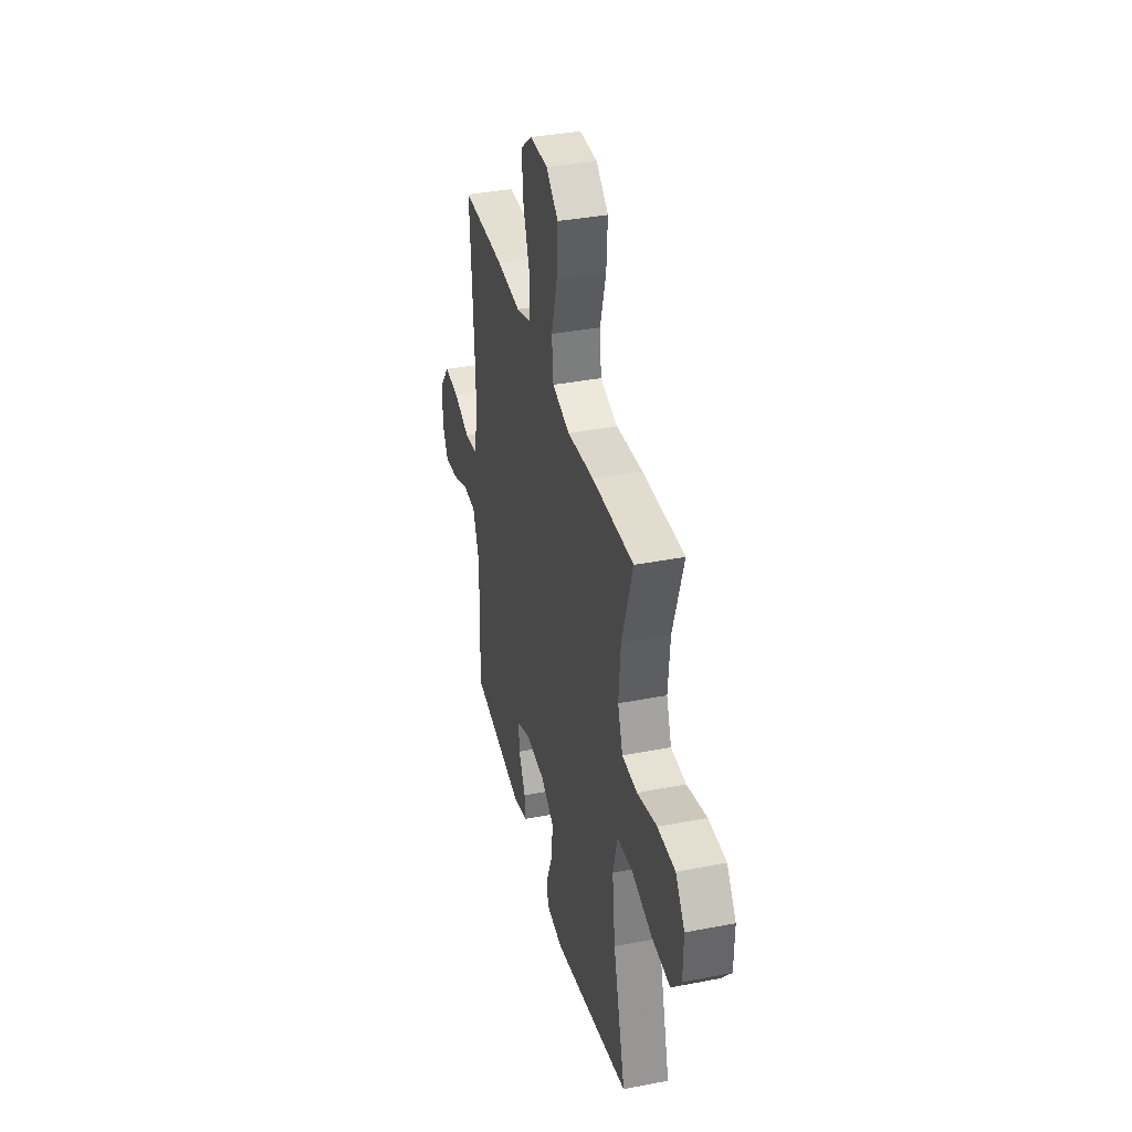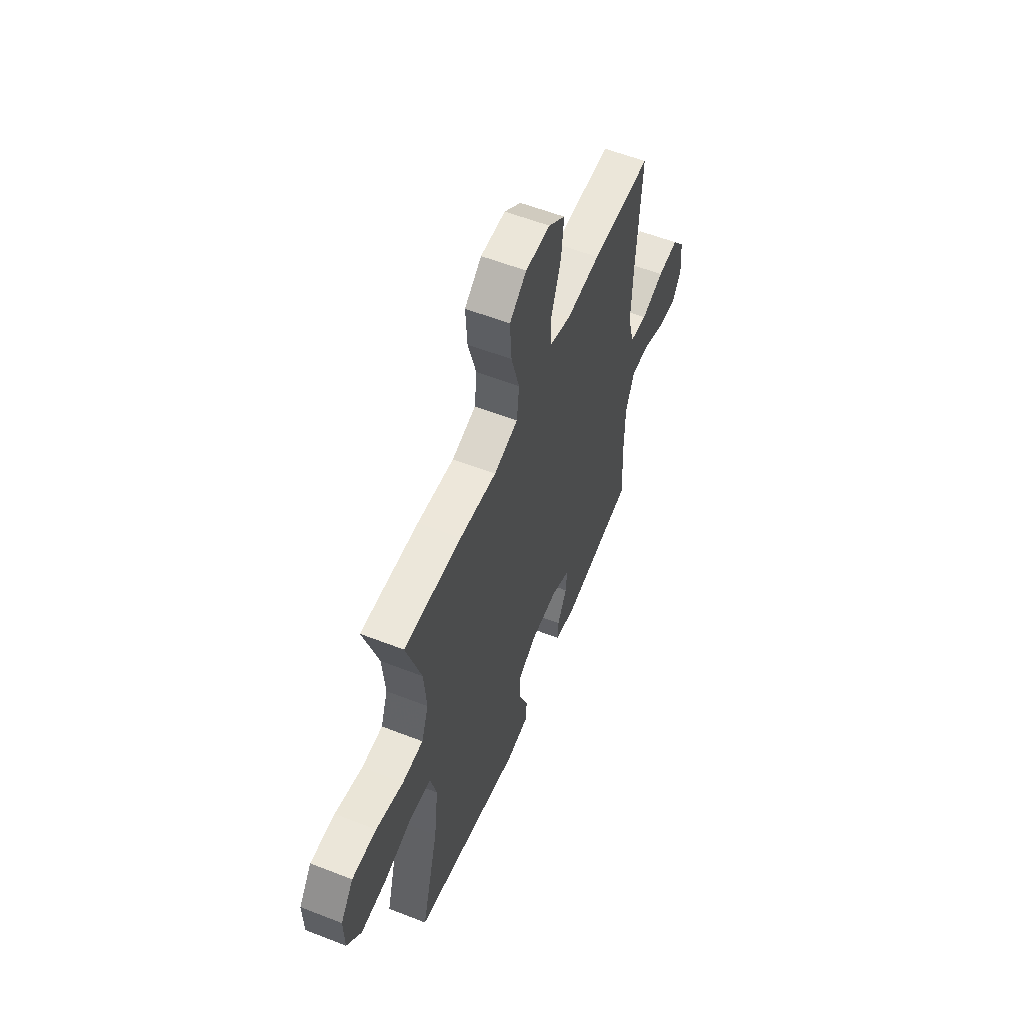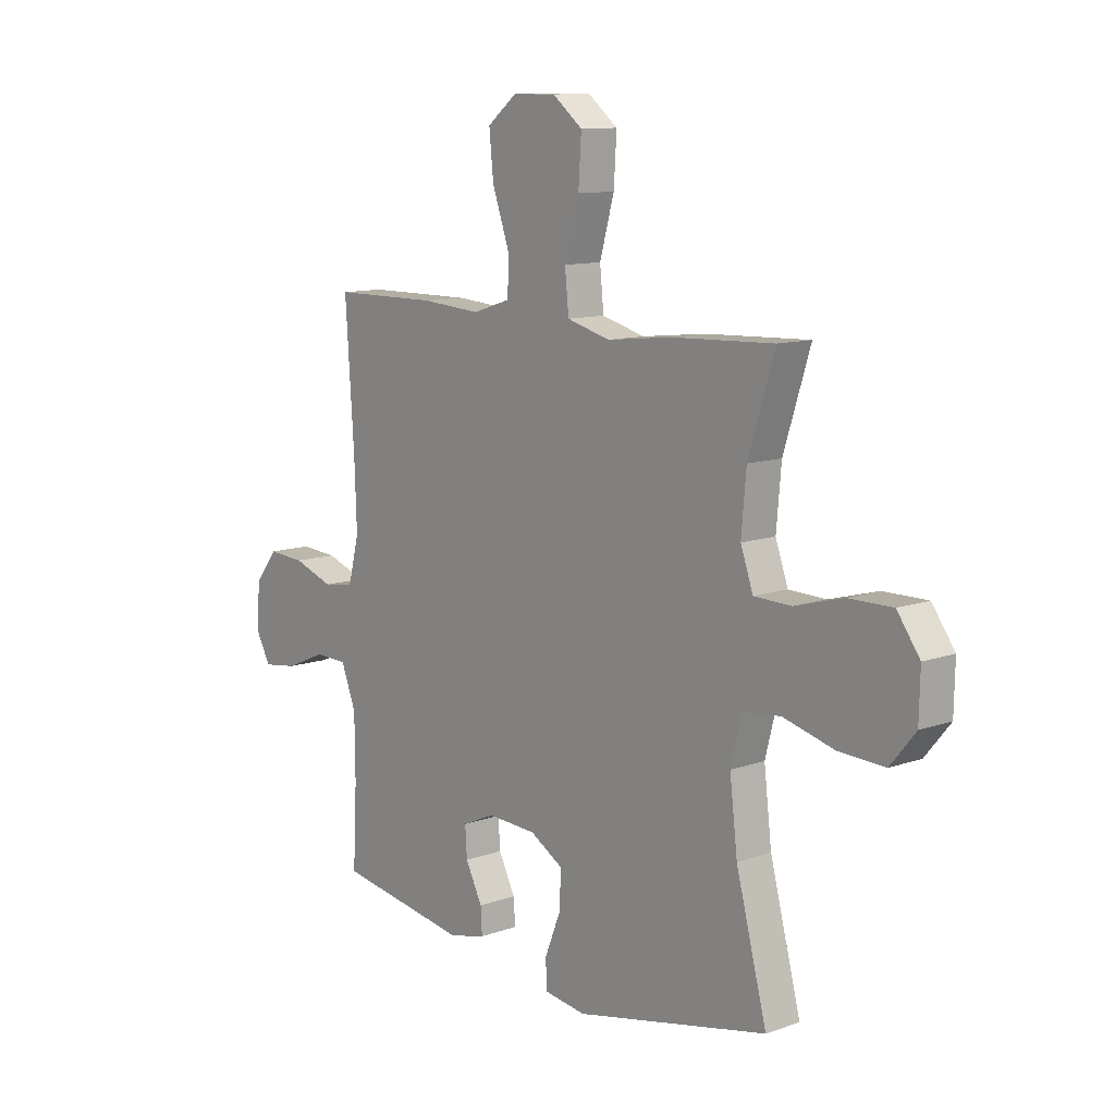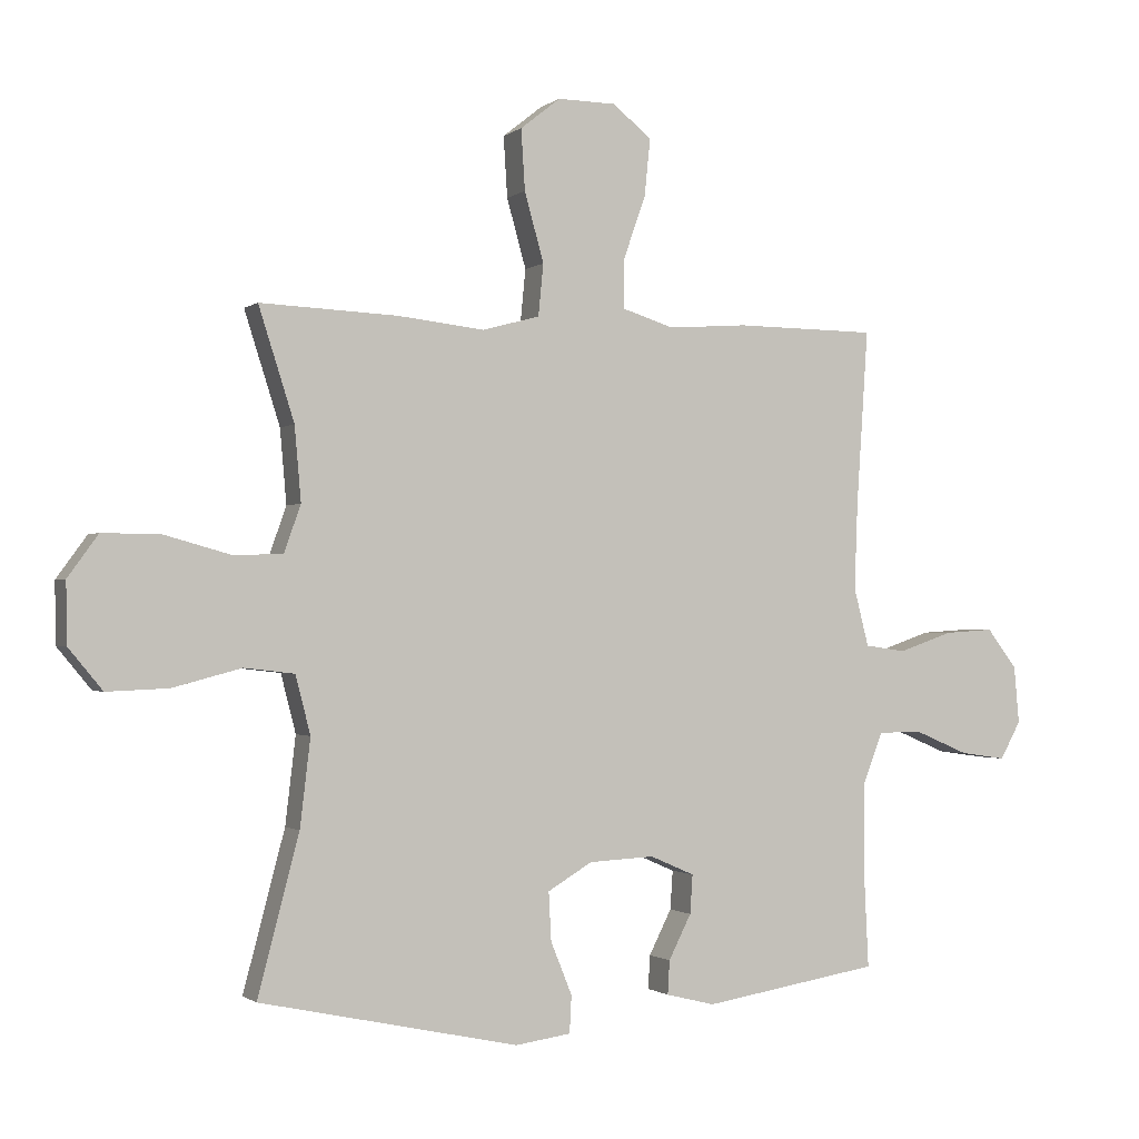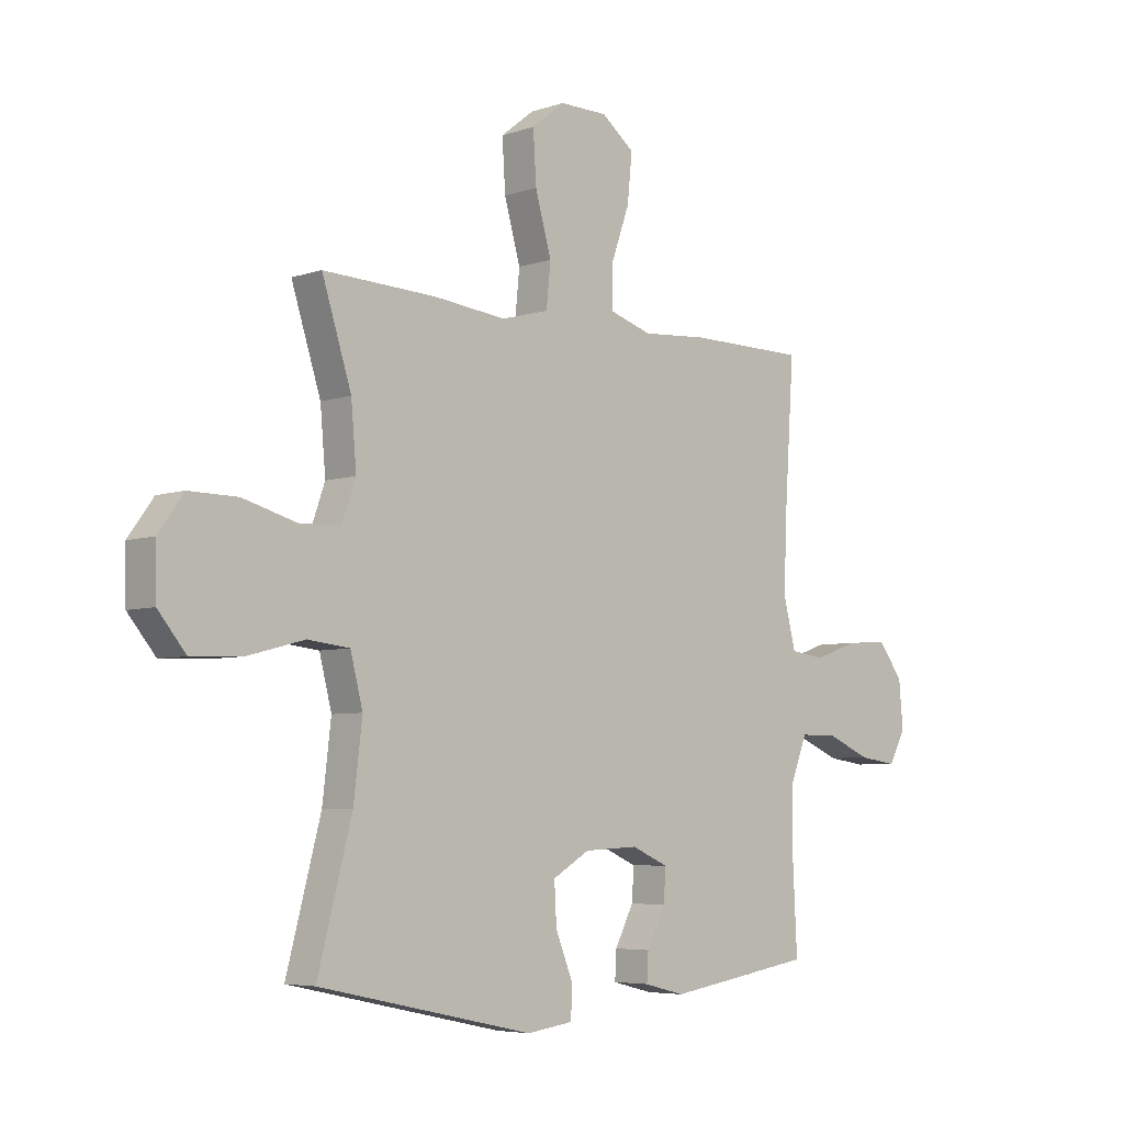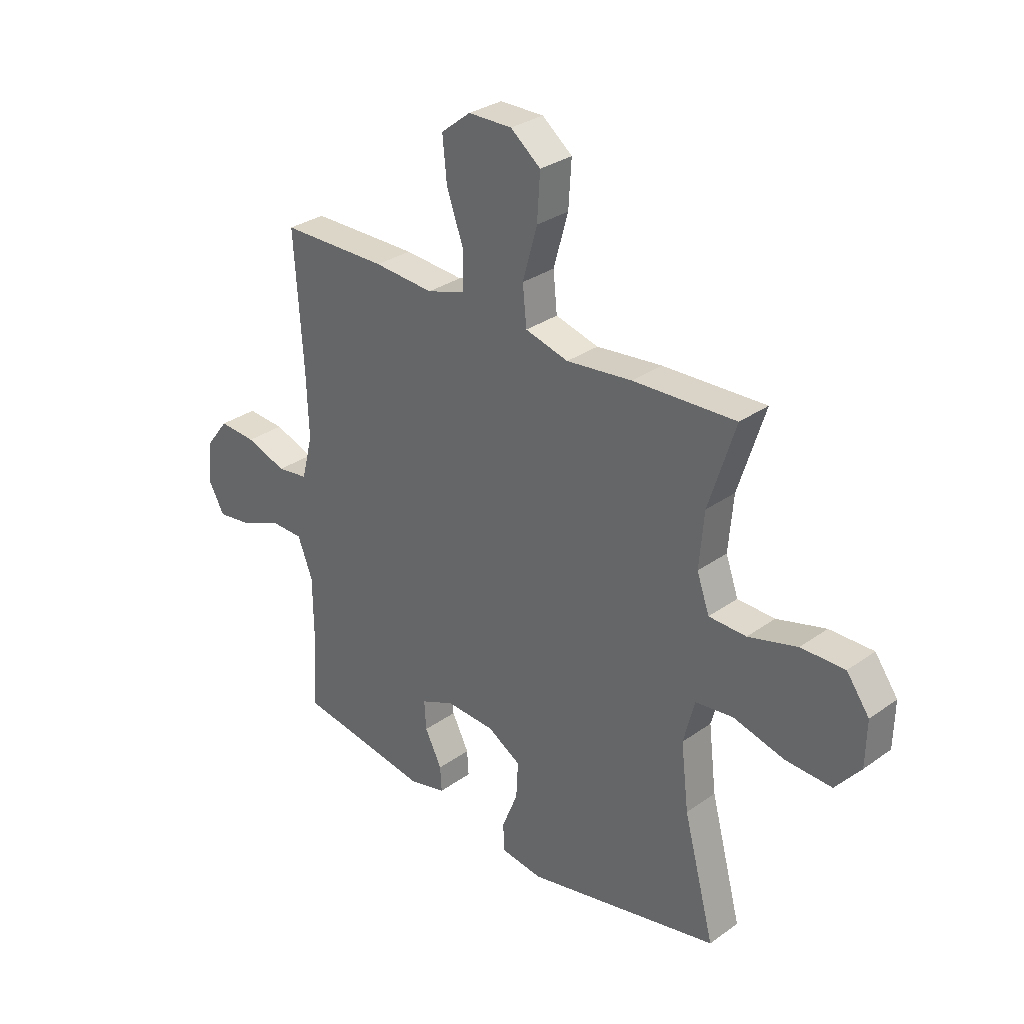
<metadata>
{"format":"obj","ext":"obj","renderer":"f3d","projection":"perspective","resolution":1024,"background":"white","views":[{"elev":37.2,"azim":-104.0,"up":"+Z"},{"elev":57.4,"azim":-67.9,"up":"+Z"},{"elev":11.1,"azim":-130.7,"up":"+Z"},{"elev":-1.1,"azim":-23.5,"up":"+Z"},{"elev":-5.5,"azim":-43.7,"up":"+Z"},{"elev":30.7,"azim":-135.6,"up":"+Z"}]}
</metadata>
<code>
v -0.5 0.07 0.5
v -0.288 0.07 0.491
v -0.153 0.07 0.476
v -0.064 0.07 0.5
v -0.056 0.07 0.58
v -0.086 0.07 0.687
v -0.092 0.07 0.781
v -0.03 0.07 0.83
v 0.06 0.07 0.829
v 0.121 0.07 0.781
v 0.112 0.07 0.692
v 0.077 0.07 0.593
v 0.078 0.07 0.518
v 0.157 0.07 0.493
v 0.28 0.07 0.502
v 0.5 0.07 0.5
v 0.482 0.07 0.229
v 0.477 0.07 0.095
v 0.5 0.07 0.005
v 0.564 0.07 -0.004
v 0.648 0.07 0.025
v 0.725 0.07 0.03
v 0.772 0.07 -0.031
v 0.78 0.07 -0.12
v 0.748 0.07 -0.178
v 0.677 0.07 -0.168
v 0.592 0.07 -0.132
v 0.524 0.07 -0.133
v 0.493 0.07 -0.213
v 0.492 0.07 -0.338
v 0.5 0.07 -0.5
v 0.226 0.07 -0.544
v 0.15 0.07 -0.525
v 0.153 0.07 -0.473
v 0.188 0.07 -0.404
v 0.192 0.07 -0.344
v 0.123 0.07 -0.314
v 0.022 0.07 -0.319
v -0.047 0.07 -0.36
v -0.043 0.07 -0.435
v -0.01 0.07 -0.517
v -0.013 0.07 -0.574
v -0.099 0.07 -0.586
v -0.5 0.07 -0.5
v -0.436 0.07 -0.257
v -0.42 0.07 -0.122
v -0.443 0.07 -0.032
v -0.521 0.07 -0.023
v -0.627 0.07 -0.051
v -0.722 0.07 -0.055
v -0.774 0.07 0.008
v -0.776 0.07 0.102
v -0.729 0.07 0.167
v -0.639 0.07 0.166
v -0.538 0.07 0.138
v -0.461 0.07 0.14
v -0.435 0.07 0.213
v -0.445 0.07 0.327
v -0.5 0 0.5
v -0.288 0 0.491
v -0.153 0 0.476
v -0.064 0 0.5
v -0.056 0 0.58
v -0.086 0 0.687
v -0.092 0 0.781
v -0.03 0 0.83
v 0.06 0 0.829
v 0.121 0 0.781
v 0.112 0 0.692
v 0.077 0 0.593
v 0.078 0 0.518
v 0.157 0 0.493
v 0.28 0 0.502
v 0.5 0 0.5
v 0.482 0 0.229
v 0.477 0 0.095
v 0.5 0 0.005
v 0.564 0 -0.004
v 0.648 0 0.025
v 0.725 0 0.03
v 0.772 0 -0.031
v 0.78 0 -0.12
v 0.748 0 -0.178
v 0.677 0 -0.168
v 0.592 0 -0.132
v 0.524 0 -0.133
v 0.493 0 -0.213
v 0.492 0 -0.338
v 0.5 0 -0.5
v 0.226 0 -0.544
v 0.15 0 -0.525
v 0.153 0 -0.473
v 0.188 0 -0.404
v 0.192 0 -0.344
v 0.123 0 -0.314
v 0.022 0 -0.319
v -0.047 0 -0.36
v -0.043 0 -0.435
v -0.01 0 -0.517
v -0.013 0 -0.574
v -0.099 0 -0.586
v -0.5 0 -0.5
v -0.436 0 -0.257
v -0.42 0 -0.122
v -0.443 0 -0.032
v -0.521 0 -0.023
v -0.627 0 -0.051
v -0.722 0 -0.055
v -0.774 0 0.008
v -0.776 0 0.102
v -0.729 0 0.167
v -0.639 0 0.166
v -0.538 0 0.138
v -0.461 0 0.14
v -0.435 0 0.213
v -0.445 0 0.327
f 52 53 54 55
f 52 55 56
f 51 52 56
f 48 49 50 51
f 47 48 51 56
f 46 47 56 57
f 42 43 44 45
f 40 41 42 45
f 39 40 45 46
f 38 39 46 57
f 32 33 34 35
f 30 31 32 35
f 29 30 35 36
f 28 29 36 37
f 24 25 26 27
f 24 27 28
f 23 24 28
f 20 21 22 23
f 20 23 28
f 19 20 28 37
f 14 15 16 17
f 13 14 17 18
f 9 10 11 12
f 9 12 13
f 8 9 13
f 5 6 7 8
f 4 5 8 13
f 3 4 13 18
f 58 1 2 3
f 37 38 57 58
f 19 37 58
f 3 18 19 58
f 113 112 111 110
f 114 113 110
f 114 110 109
f 109 108 107 106
f 114 109 106 105
f 115 114 105 104
f 103 102 101 100
f 103 100 99 98
f 104 103 98 97
f 115 104 97 96
f 93 92 91 90
f 93 90 89 88
f 94 93 88 87
f 95 94 87 86
f 85 84 83 82
f 86 85 82
f 86 82 81
f 81 80 79 78
f 86 81 78
f 95 86 78 77
f 75 74 73 72
f 76 75 72 71
f 70 69 68 67
f 71 70 67
f 71 67 66
f 66 65 64 63
f 71 66 63 62
f 76 71 62 61
f 61 60 59 116
f 116 115 96 95
f 116 95 77
f 116 77 76 61
f 1 59 60 2
f 2 60 61 3
f 3 61 62 4
f 4 62 63 5
f 5 63 64 6
f 6 64 65 7
f 7 65 66 8
f 8 66 67 9
f 9 67 68 10
f 10 68 69 11
f 11 69 70 12
f 12 70 71 13
f 13 71 72 14
f 14 72 73 15
f 15 73 74 16
f 16 74 75 17
f 17 75 76 18
f 18 76 77 19
f 19 77 78 20
f 20 78 79 21
f 21 79 80 22
f 22 80 81 23
f 23 81 82 24
f 24 82 83 25
f 25 83 84 26
f 26 84 85 27
f 27 85 86 28
f 28 86 87 29
f 29 87 88 30
f 30 88 89 31
f 31 89 90 32
f 32 90 91 33
f 33 91 92 34
f 34 92 93 35
f 35 93 94 36
f 36 94 95 37
f 37 95 96 38
f 38 96 97 39
f 39 97 98 40
f 40 98 99 41
f 41 99 100 42
f 42 100 101 43
f 43 101 102 44
f 44 102 103 45
f 45 103 104 46
f 46 104 105 47
f 47 105 106 48
f 48 106 107 49
f 49 107 108 50
f 50 108 109 51
f 51 109 110 52
f 52 110 111 53
f 53 111 112 54
f 54 112 113 55
f 55 113 114 56
f 56 114 115 57
f 57 115 116 58
f 58 116 59 1

</code>
